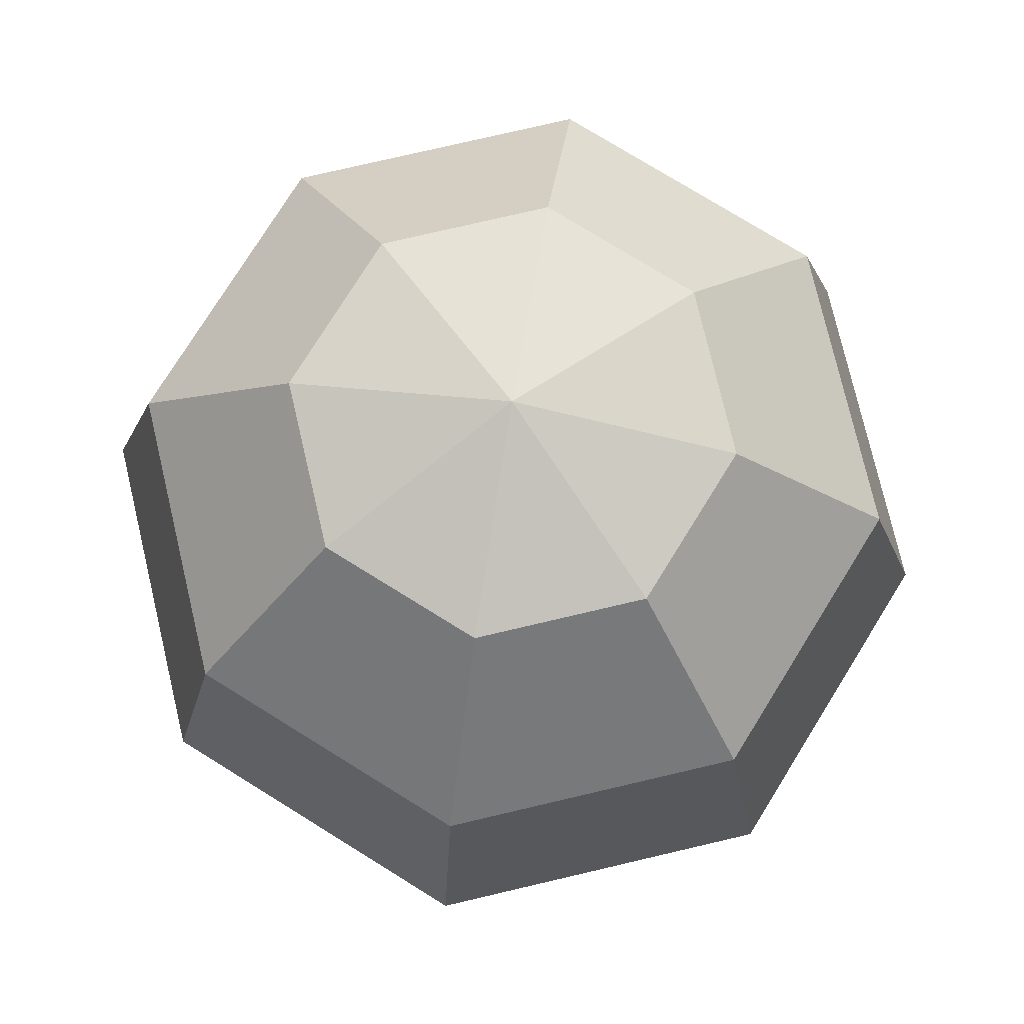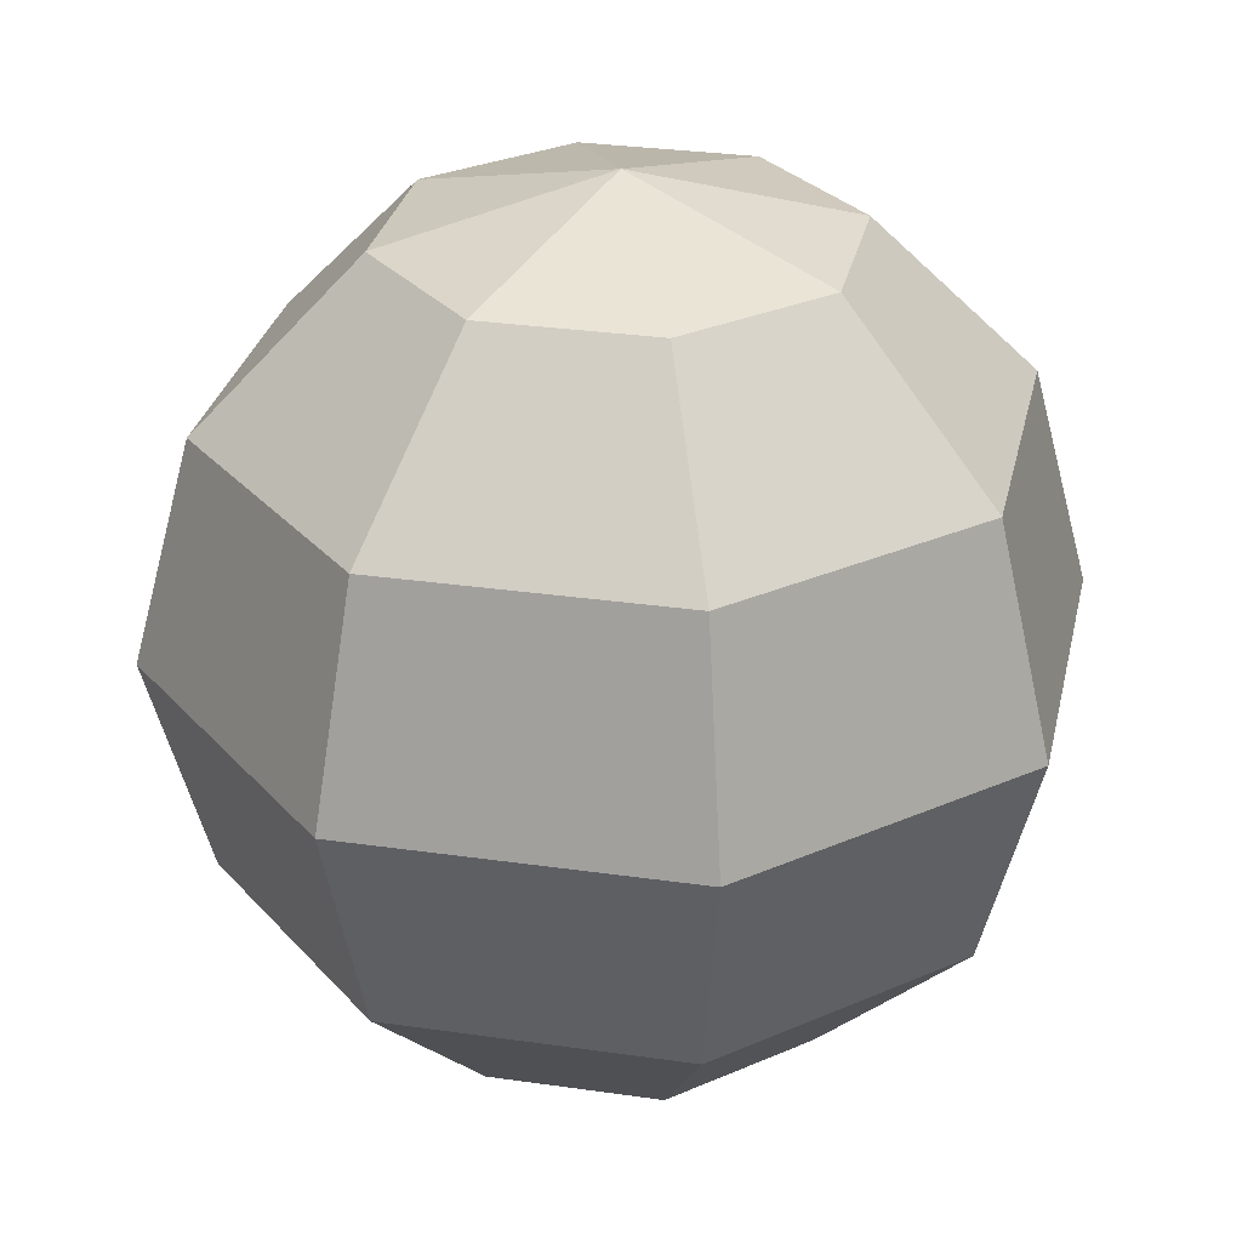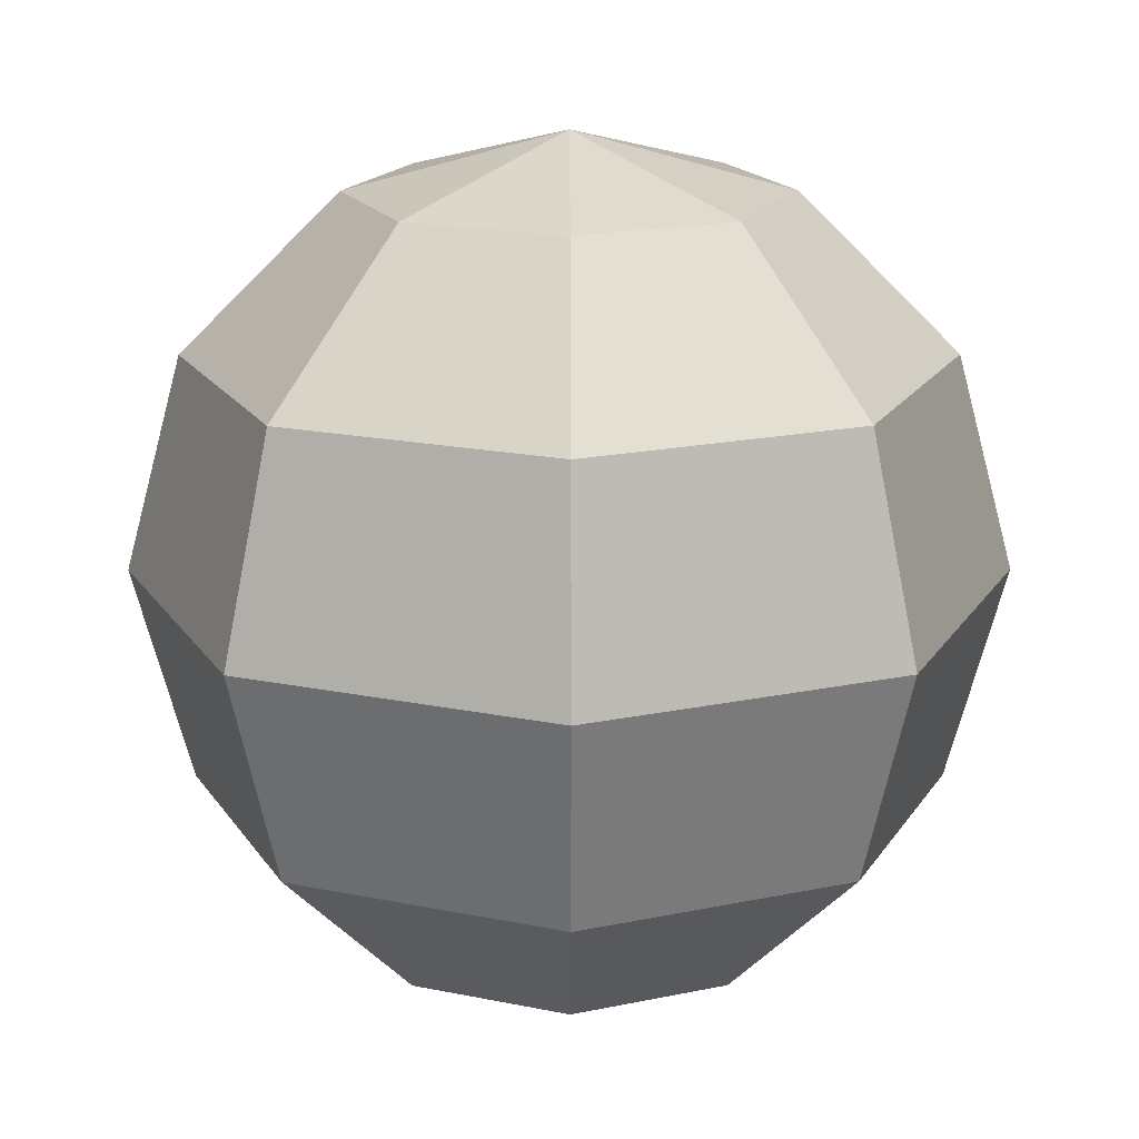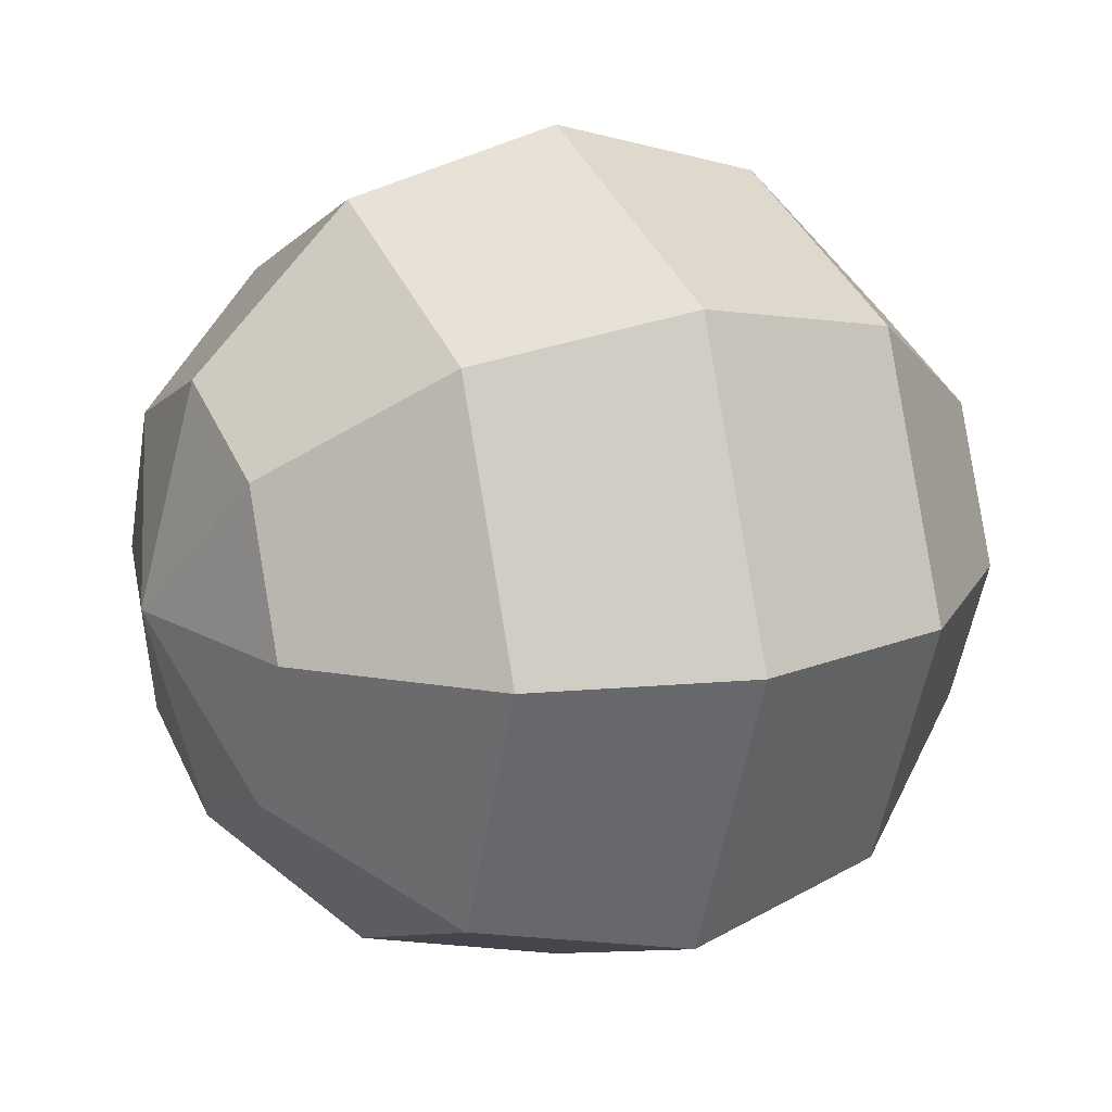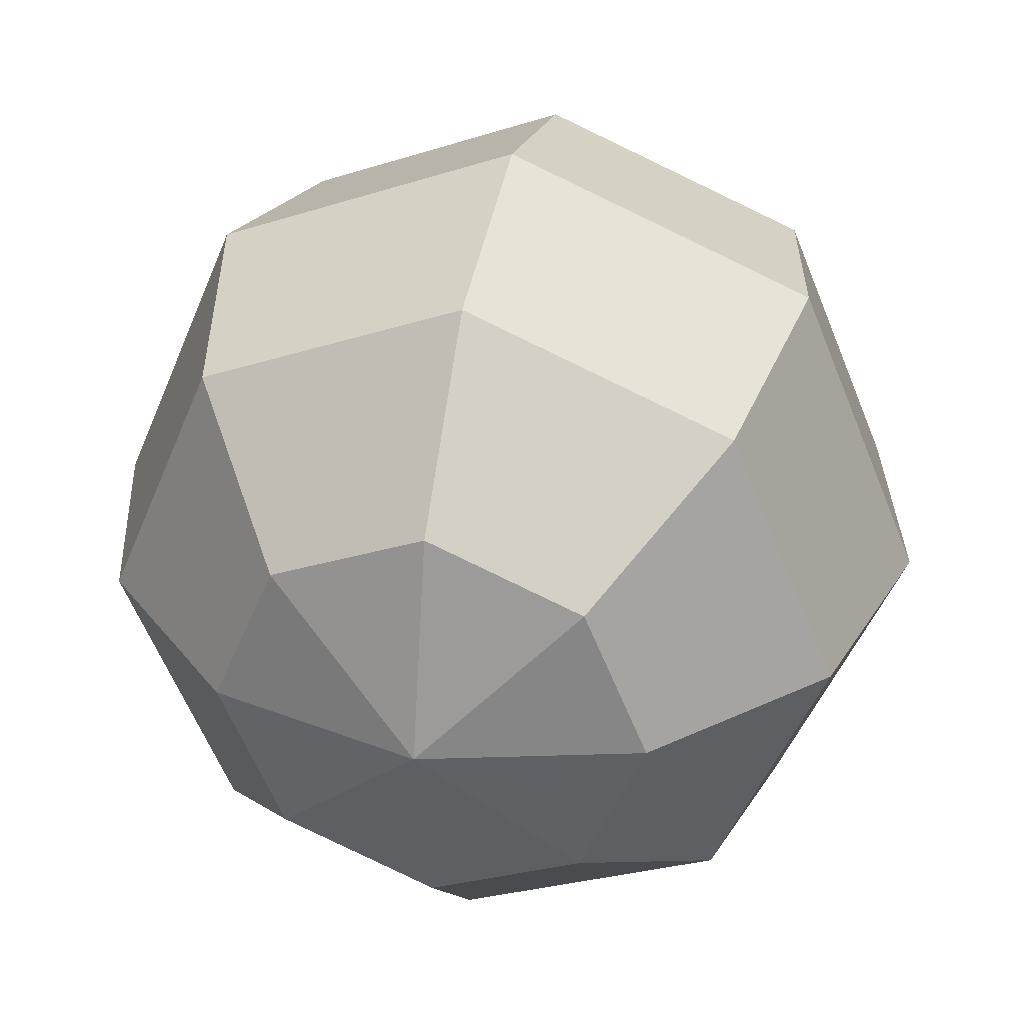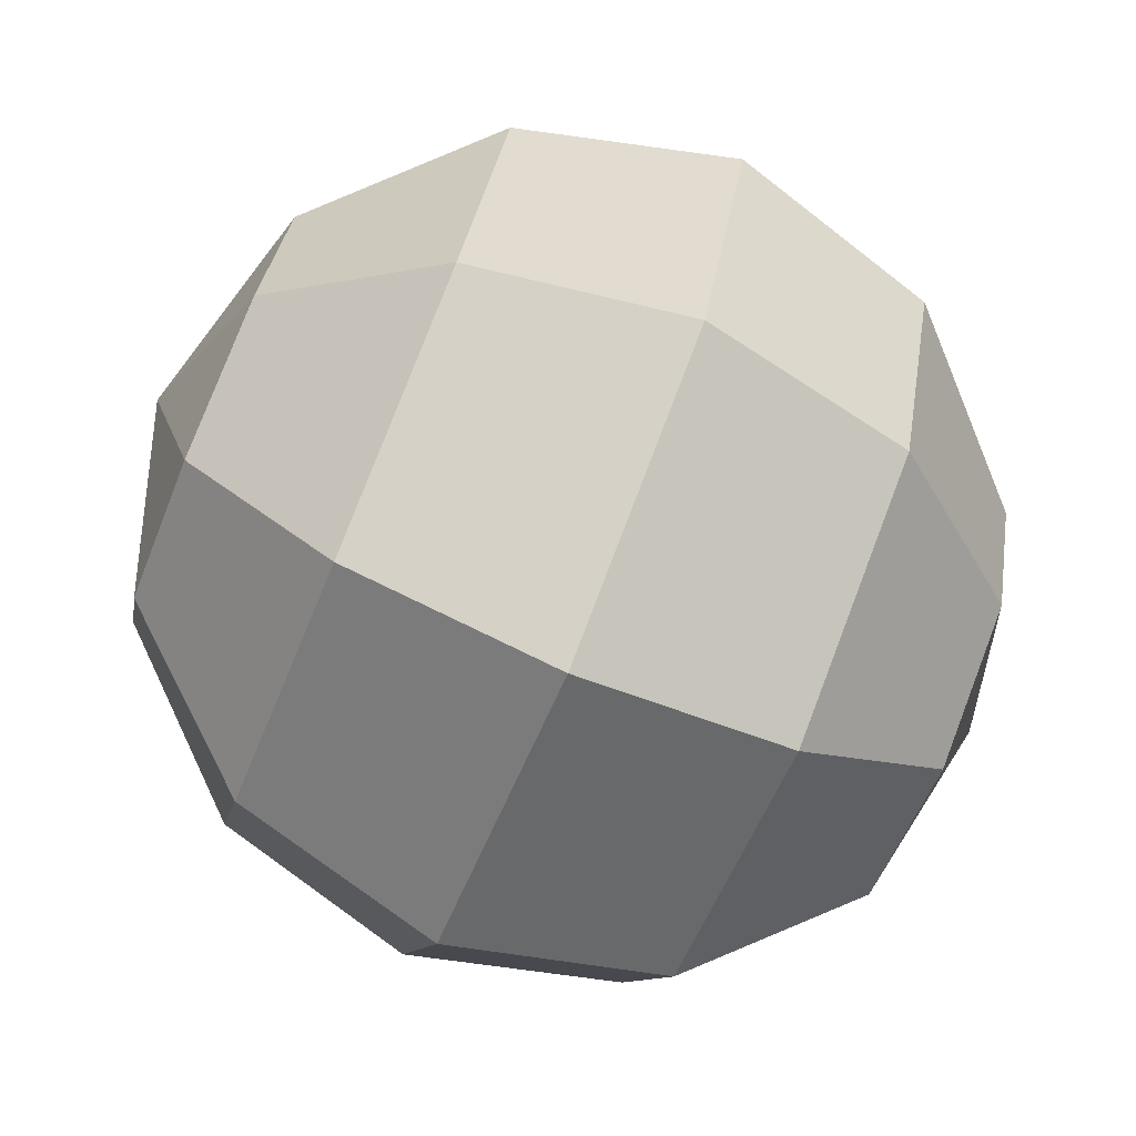
<metadata>
{"format":"obj","ext":"obj","renderer":"f3d","projection":"perspective","resolution":1024,"background":"white","views":[{"elev":76.2,"azim":-80.7,"up":"+Y"},{"elev":29.4,"azim":-10.4,"up":"+Y"},{"elev":17.7,"azim":89.8,"up":"+Y"},{"elev":16.0,"azim":-115.3,"up":"+Z"},{"elev":34.2,"azim":12.6,"up":"+Z"},{"elev":-78.2,"azim":67.3,"up":"+Z"}]}
</metadata>
<code>
o Sphere
v 0 0.866 -0.5
v 0 -0.5 -0.866
v -0 1 -0
v 0.3536 0.866 -0.3536
v 0.6124 0.5 -0.6124
v 0.7071 -0 -0.7071
v 0.6124 -0.5 -0.6124
v 0.3536 -0.866 -0.3536
v 0.5 0.866 -0
v 0.866 0.5 -0
v 1 -0 -0
v 0.866 -0.5 -0
v 0.5 -0.866 -0
v 0.3536 0.866 0.3536
v 0.6124 0.5 0.6124
v 0.7071 -0 0.7071
v 0.6124 -0.5 0.6124
v 0.3536 -0.866 0.3536
v 0 -1 -0
v -0 0.866 0.5
v 0 0.5 0.866
v 0 -0 1
v 0 -0.5 0.866
v -0 -0.866 0.5
v -0.3536 0.866 0.3536
v -0.6124 0.5 0.6124
v -0.7071 -0 0.7071
v -0.6124 -0.5 0.6124
v -0.3536 -0.866 0.3536
v -0.5 0.866 -0
v -0.866 0.5 -0
v -1 -0 -0
v -0.866 -0.5 -0
v -0.5 -0.866 -0
v -0.3536 0.866 -0.3536
v -0.6124 0.5 -0.6124
v -0.7071 -0 -0.7071
v -0.6124 -0.5 -0.6124
v -0.3536 -0.866 -0.3536
v -0 0.5 -0.866
v 0 -0 -1
v -0 -0.866 -0.5
f 41 5 6
f 1 3 4
f 19 42 8
f 41 7 2
f 40 4 5
f 2 8 42
f 19 8 13
f 6 12 7
f 4 10 5
f 8 12 13
f 5 11 6
f 4 3 9
f 19 13 18
f 11 17 12
f 9 15 10
f 13 17 18
f 11 15 16
f 9 3 14
f 16 23 17
f 14 21 15
f 18 23 24
f 16 21 22
f 14 3 20
f 19 18 24
f 20 26 21
f 24 28 29
f 22 26 27
f 20 3 25
f 19 24 29
f 22 28 23
f 28 34 29
f 27 31 32
f 25 3 30
f 19 29 34
f 27 33 28
f 25 31 26
f 33 39 34
f 32 36 37
f 30 3 35
f 19 34 39
f 32 38 33
f 30 36 31
f 38 42 39
f 37 40 41
f 35 3 1
f 19 39 42
f 38 41 2
f 35 40 36
f 41 40 5
f 41 6 7
f 40 1 4
f 2 7 8
f 6 11 12
f 4 9 10
f 8 7 12
f 5 10 11
f 11 16 17
f 9 14 15
f 13 12 17
f 11 10 15
f 16 22 23
f 14 20 21
f 18 17 23
f 16 15 21
f 20 25 26
f 24 23 28
f 22 21 26
f 22 27 28
f 28 33 34
f 27 26 31
f 27 32 33
f 25 30 31
f 33 38 39
f 32 31 36
f 32 37 38
f 30 35 36
f 38 2 42
f 37 36 40
f 38 37 41
f 35 1 40

</code>
